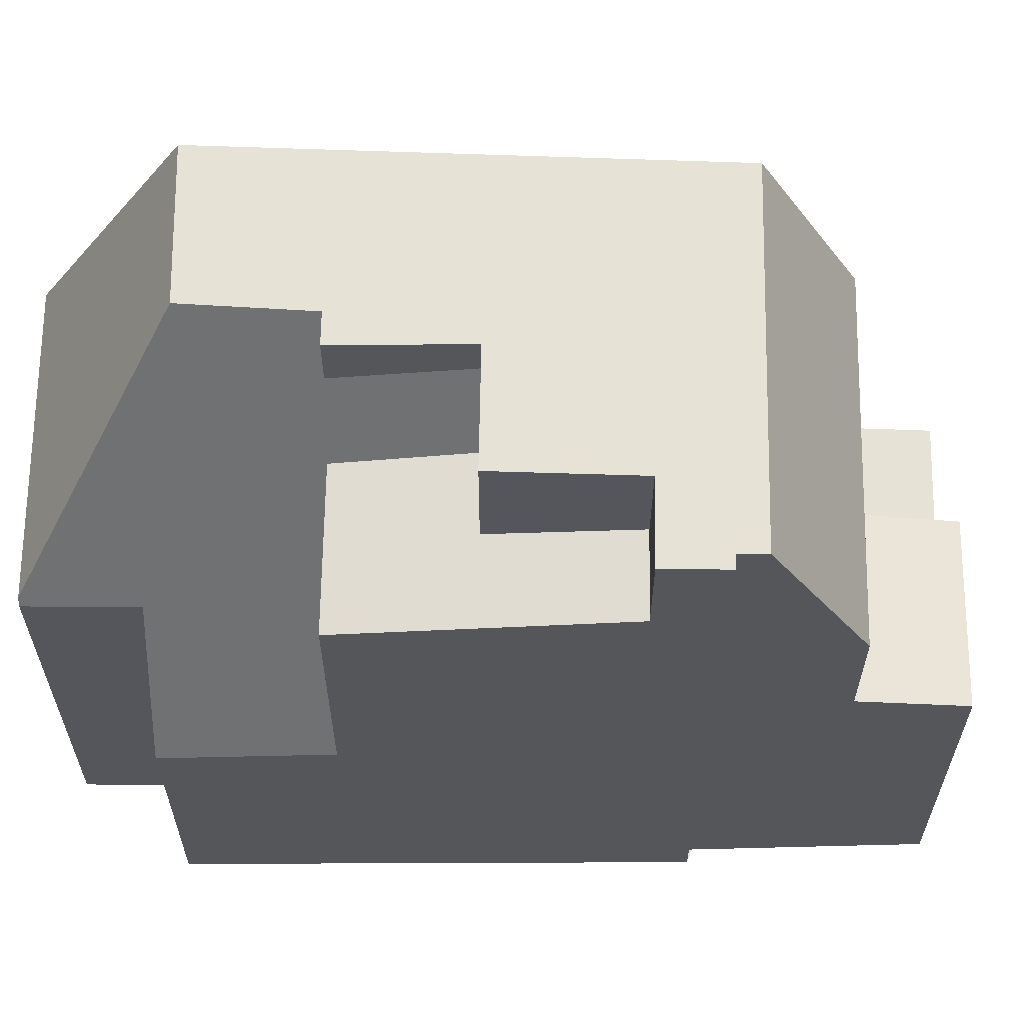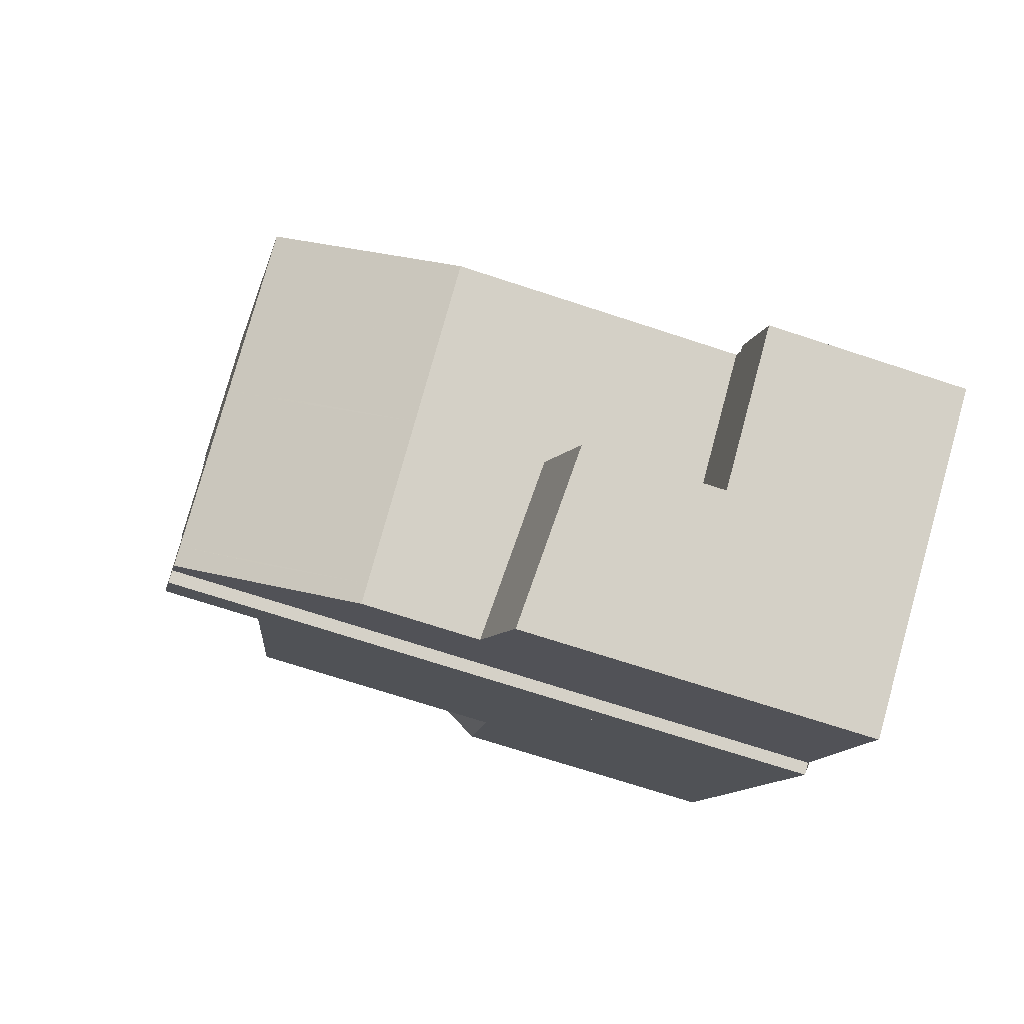
<metadata>
{"format":"obj","ext":"obj","renderer":"f3d","projection":"perspective","resolution":1024,"background":"white","views":[{"elev":63.9,"azim":-59.1,"up":"+Z"},{"elev":-70.7,"azim":71.8,"up":"+Y"}]}
</metadata>
<code>
v 67.65 -1859 12.96
v 67.44 -1859 12.96
v 69.98 -1862 6.828
v 69.95 -1862 6.839
v 67.84 -1845 8.627
v 74.87 -1857 3.934
v 74.96 -1857 3.935
v 75.8 -1859 3.873
v 62.62 -1851 5.455
v 63.97 -1850 8.246
v 62.95 -1848 8.214
v 69.21 -1848 13.29
v 73.79 -1856 12.97
v 67.93 -1859 12.94
v 71.1 -1857 12.96
v 66.79 -1849 13.28
v 69.21 -1848 13.29
v 67.93 -1859 12.94
v 73.79 -1856 12.97
v 66.83 -1858 13
v 69.62 -1862 6.942
v 69.76 -1862 6.931
v 70.04 -1862 6.823
v 67.93 -1846 8.94
v 73.03 -1860 6.589
v 74.71 -1857 6.709
v 68.91 -1861 7.163
v 64.22 -1853 8.609
v 66.79 -1849 13.28
v 63.69 -1848 9.232
v 63.03 -1848 8.372
v 74.71 -1857 9.47
v 68.91 -1861 9.44
v 72.75 -1860 6.679
v 73.03 -1860 5.653
v 73.89 -1860 3.849
v 72.88 -1858 3.922
v 74.71 -1857 3.945
v 74.24 -1857 3.939
v 75.24 -1859 3.866
v 74.71 -1857 3.945
v 73.03 -1860 3.838
v 63.69 -1848 9.232
v 66.79 -1849 13.28
v 71.1 -1857 12.96
v 67.89 -1851 13.2
v 63.03 -1848 8.372
v 70.32 -1860 9.447
v 69.2 -1860 7.14
v 65.62 -1853 8.5
v 64.22 -1853 5.6
v 64.57 -1849 10.38
v 68.37 -1860 11.37
v 70.78 -1858 11.5
v 64.57 -1849 10.38
v 66.83 -1858 11.11
v 68.03 -1854 11
v 66.71 -1852 10.77
v 68.42 -1846 10.59
v 74.13 -1856 11.67
v 64.22 -1853 10.63
v 63.29 -1848 8.713
v 63.29 -1848 8.713
v 63.05 -1848 8.217
v 67.93 -1846 8.959
v 67.78 -1846 8.951
v 67.39 -1849 13.28
v 73.24 -1858 9.462
v 66.52 -1847 10.49
v 72.25 -1856 12.96
v 72.63 -1857 11.6
v 72.25 -1856 12.96
v 67.39 -1849 13.28
v 73.24 -1858 3.927
v 73.24 -1858 6.825
v 73.24 -1858 3.927
v 74.31 -1860 3.854
v 65.9 -1846 8.524
v 66 -1847 8.857
v 66.07 -1847 9.068
v 69.25 -1860 7.136
v 64.65 -1853 6.5
v 64.65 -1853 8.575
v 69.25 -1860 9.442
v 68.26 -1859 12.94
v 68.7 -1859 11.39
v 67.35 -1857 11.14
v 67.35 -1857 13
v 64.65 -1853 10.66
v 68.26 -1859 12.94
v 69.96 -1861 6.913
v 70.32 -1862 6.801
v 69.25 -1860 7.235
v 63 -1850 6.236
v 74.21 -1856 11.35
v 72.71 -1857 11.34
v 70.74 -1858 11.32
v 68.72 -1860 11.31
v 68.39 -1860 11.3
v 72.88 -1858 3.922
v 72.88 -1858 6.852
v 66.11 -1847 8.862
v 66.01 -1846 8.53
v 66.59 -1847 10.49
v 66.17 -1847 9.061
v 72.39 -1857 11.34
v 72.33 -1857 11.58
v 71.96 -1857 12.96
v 71.96 -1857 12.96
v 67.41 -1849 13.28
v 67.71 -1849 13.26
v 67.41 -1849 13.28
v 72.88 -1858 9.461
v 73.24 -1858 9.462
v 74.71 -1857 9.47
v 69.25 -1860 9.442
v 70.32 -1860 9.447
v 72.88 -1858 9.461
v 72 -1859 6.921
v 68.91 -1861 9.44
v 68.91 -1861 7.163
v 69.2 -1860 7.14
v 72 -1859 3.911
v 69.25 -1860 7.136
v 73 -1860 6.6
v 73 -1860 5.782
v 73 -1860 3.841
v 70.01 -1862 6.833
v 69.95 -1862 6.838
v 70.29 -1862 6.811
v 75.77 -1859 3.876
v 75.2 -1859 3.869
v 73.85 -1860 3.852
v 74.27 -1860 3.857
v 73.74 -1857 11.35
v 73.66 -1856 11.65
v 67.46 -1846 8.934
v 67.36 -1846 8.602
v 73.32 -1856 12.96
v 67.95 -1847 10.57
v 67.47 -1846 8.972
v 74.24 -1857 9.467
v 74.24 -1857 9.467
v 73.32 -1856 12.96
v 74.24 -1857 3.939
v 74.24 -1857 6.746
v 68.75 -1848 13.29
v 68.75 -1848 13.29
v 73.48 -1858 9.464
v 74.51 -1860 3.86
v 74.55 -1860 3.857
v 72.87 -1857 11.61
v 72.95 -1857 11.34
v 66.14 -1846 8.537
v 66.24 -1846 8.869
v 72.49 -1856 12.96
v 66.3 -1847 9.052
v 66.76 -1847 10.5
v 72.49 -1856 12.96
v 73.48 -1858 3.93
v 73.48 -1858 3.93
v 73.48 -1858 6.806
v 67.63 -1849 13.28
v 73.48 -1858 9.464
v 67.63 -1849 13.28
v 65.92 -1849 12.15
v 64.39 -1850 8.967
v 65.12 -1849 10.48
v 65.92 -1849 12.15
v 67.06 -1848 12.21
v 63.07 -1851 6.247
v 67.1 -1848 12.22
v 67.3 -1848 12.23
v 62.69 -1851 5.461
v 68.45 -1847 12.29
v 68.93 -1847 12.32
v 64.89 -1853 6.982
v 69.19 -1860 9.442
v 68.31 -1859 12.76
v 68.27 -1859 12.94
v 67.42 -1857 13
v 67.42 -1857 11.15
v 69.19 -1860 7.141
v 64.89 -1853 8.557
v 68.68 -1859 11.39
v 64.89 -1853 10.67
v 70.19 -1862 6.811
v 70.16 -1862 6.821
v 69.19 -1860 9.442
v 68.7 -1860 11.31
v 69.19 -1860 7.141
v 63.41 -1850 6.938
v 68.27 -1859 12.94
v 69.27 -1861 7.114
v 69.85 -1862 6.922
v 63.34 -1850 6.935
v 66.15 -1851 10.67
v 65.18 -1852 8.666
v 67.39 -1850 13.23
v 64.36 -1852 6.966
v 68.32 -1850 13.24
v 69.4 -1849 13.24
v 68.05 -1850 13.24
v 68.07 -1850 13.24
v 69.88 -1849 13.24
v 64.09 -1852 6.41
v 67.39 -1850 13.23
v 63.68 -1852 5.55
v 65.32 -1852 8.612
v 66.33 -1851 10.7
v 67.55 -1851 13.22
v 64.53 -1852 6.971
v 64.27 -1852 6.439
v 63.85 -1853 5.566
v 69.58 -1849 13.23
v 68.5 -1850 13.22
v 68.26 -1850 13.22
v 68.22 -1850 13.22
v 70.05 -1849 13.23
v 67.55 -1851 13.22
v 67.19 -1851 12.49
v 72 -1859 6.921
v 72 -1859 3.911
v 66.11 -1849 12.39
v 71.05 -1857 12.95
v 71.08 -1857 12.84
v 66.11 -1849 12.39
v 67.02 -1851 12.47
v 66.04 -1849 12.16
v 71.05 -1857 12.95
v 73 -1860 3.841
v 73.03 -1860 3.838
v 73 -1860 6.6
v 73.03 -1860 6.589
v 72 -1859 6.921
v 71.49 -1858 11.33
v 72 -1859 9.456
v 72 -1859 3.911
v 64.92 -1847 8.472
v 65.02 -1847 8.804
v 72.75 -1860 6.679
v 71.43 -1858 11.53
v 67.56 -1851 13.19
v 67.56 -1851 12.52
v 65.12 -1847 9.134
v 65.51 -1848 10.44
v 72 -1859 9.456
v 65.62 -1853 8.5
v 66.71 -1852 10.77
v 67.38 -1852 12.15
v 67.56 -1851 12.52
v 64.89 -1853 6.982
v 67.38 -1852 13.19
v 67.89 -1851 13.2
v 64.65 -1853 6.5
v 64.22 -1853 5.6
v 69.93 -1850 13.2
v 68.88 -1851 13.2
v 68.64 -1851 13.2
v 68.58 -1851 13.2
v 70.41 -1850 13.21
v 67.89 -1851 13.2
v 67.56 -1851 13.19
v 66.71 -1852 10.77
v 64.89 -1853 10.67
v 64.65 -1853 10.66
v 64.22 -1853 10.63
v 66.9 -1852 10.8
v 67.56 -1852 12.18
v 67.56 -1852 13.18
v 64.39 -1854 10.66
v 64.83 -1853 10.69
v 65.05 -1853 10.7
v 67.73 -1852 13.18
v 66.9 -1852 10.8
v 69.06 -1851 13.19
v 70.1 -1850 13.19
v 68.74 -1851 13.19
v 68.82 -1851 13.19
v 70.57 -1850 13.19
v 68.04 -1852 13.18
v 66.83 -1858 11.11
v 67.35 -1857 11.14
v 68.14 -1857 11.19
v 67.42 -1857 11.15
v 68.14 -1857 13.01
v 67.42 -1857 13
v 70.17 -1856 13.02
v 66.83 -1858 13
v 67.35 -1857 13
v 71.58 -1855 13.02
v 72.46 -1854 13.03
v 71.11 -1855 13.02
v 71.34 -1855 13.02
v 72.93 -1854 13.03
v 70.29 -1856 13.02
v 65.48 -1855 10.86
v 65.96 -1855 10.89
v 66.83 -1855 10.94
v 66.11 -1855 10.9
v 66.83 -1855 13.1
v 68.82 -1853 13.11
v 68.03 -1854 11
v 70.18 -1853 13.11
v 71.15 -1852 13.12
v 69.8 -1853 13.11
v 69.94 -1853 13.11
v 71.62 -1852 13.12
v 69.04 -1853 13.11
v 68.03 -1854 11
v 68.68 -1854 12.36
v 68.68 -1854 13.11
v 65.61 -1853 8.475
v 65.61 -1853 10.71
v 65.78 -1853 10.74
v 66.83 -1855 13.1
v 68.14 -1857 13.01
v 68.99 -1858 12.95
v 66.83 -1855 10.94
v 68.14 -1857 11.19
v 69.39 -1859 11.42
v 68.14 -1857 13.01
v 68.14 -1857 11.19
v 66.83 -1855 13.1
v 66.83 -1855 10.94
v 69.42 -1859 11.31
v 68.99 -1858 12.95
v 69.91 -1860 9.445
v 65.25 -1852 8.465
v 65.08 -1852 8.46
v 69.91 -1860 7.085
v 70.91 -1862 6.755
v 70.88 -1862 6.765
v 69.91 -1860 9.445
v 69.91 -1860 7.085
v 64.13 -1850 8.431
v 63.05 -1848 8.399
v 63.05 -1848 8.399
v 63.14 -1848 8.401
v 63.04 -1848 8.372
v 69.91 -1860 8.605
v 70.59 -1861 6.86
v 65.61 -1853 8.475
v 65.61 -1853 8.501
v 65.61 -1853 10.71
v 67.38 -1852 12.15
v 67.56 -1852 12.18
v 70.99 -1857 12.95
v 68.68 -1854 12.36
v 67.56 -1852 13.18
v 67.38 -1852 13.19
v 70.08 -1856 13.01
v 68.68 -1854 13.11
v 70.99 -1857 12.95
v 71.98 -1859 6.923
v 71.05 -1857 12.74
v 68.68 -1854 12.36
v 68.68 -1854 13.11
v 65.8 -1849 11.9
v 66.82 -1851 12.06
v 67 -1851 12.09
v 71.98 -1859 6.923
v 71.45 -1858 11.33
v 71.98 -1859 9.456
v 72.57 -1860 6.737
v 72.57 -1860 3.871
v 67.38 -1852 13.19
v 67.38 -1852 12.15
v 71.98 -1859 9.456
v 72.57 -1860 3.871
v 64.64 -1847 8.457
v 64.75 -1847 8.79
v 72.57 -1860 6.737
v 71.39 -1858 11.53
v 64.86 -1848 9.151
v 65.26 -1848 10.42
v 73.01 -1860 3.841
v 73.05 -1860 3.838
v 65.72 -1849 11.88
v 65.72 -1849 11.88
v 67.44 -1859 12.96
v 67.65 -1859 12.96
v 67.65 -1859 -1.776e-15
v 67.44 -1859 1.776e-15
v 66.83 -1858 13
v 67.44 -1859 12.96
v 67.44 -1859 1.776e-15
v 66.83 -1858 0
v 69.95 -1862 6.838
v 69.98 -1862 6.828
v 69.98 -1862 0
v 69.95 -1862 -8.882e-16
v 69.62 -1862 6.942
v 69.95 -1862 6.839
v 69.95 -1862 -8.882e-16
v 69.62 -1862 0
v 67.93 -1846 8.94
v 67.84 -1845 8.627
v 67.84 -1845 0
v 67.93 -1846 0
v 74.96 -1857 3.935
v 74.87 -1857 3.934
v 74.87 -1857 4.441e-16
v 74.96 -1857 0
v 75.77 -1859 3.876
v 74.96 -1857 3.935
v 74.96 -1857 0
v 75.77 -1859 0
v 75.24 -1859 3.866
v 75.8 -1859 3.873
v 75.8 -1859 -4.441e-16
v 75.24 -1859 -4.441e-16
v 63 -1850 6.236
v 62.62 -1851 5.455
v 62.62 -1851 0
v 63 -1850 0
v 63.05 -1848 8.217
v 63.97 -1850 8.246
v 63.97 -1850 0
v 63.05 -1848 0
v 63.03 -1848 8.372
v 62.95 -1848 8.214
v 62.95 -1848 0
v 63.03 -1848 1.776e-15
v 69.88 -1849 13.24
v 69.21 -1848 13.29
v 69.21 -1848 0
v 69.88 -1849 1.776e-15
v 67.65 -1859 12.96
v 67.93 -1859 12.94
v 67.93 -1859 0
v 67.65 -1859 -1.776e-15
v 74.13 -1856 11.67
v 73.79 -1856 12.97
v 73.79 -1856 0
v 74.13 -1856 0
v 68.91 -1861 7.163
v 69.62 -1862 6.942
v 69.62 -1862 0
v 68.91 -1861 8.882e-16
v 69.98 -1862 6.828
v 70.04 -1862 6.823
v 70.04 -1862 -8.882e-16
v 69.98 -1862 0
v 67.93 -1846 8.959
v 67.93 -1846 8.94
v 67.93 -1846 0
v 67.93 -1846 0
v 73.05 -1860 3.838
v 73.89 -1860 3.849
v 73.89 -1860 0
v 73.05 -1860 0
v 74.87 -1857 3.934
v 74.71 -1857 3.945
v 74.71 -1857 0
v 74.87 -1857 4.441e-16
v 74.55 -1860 3.857
v 75.24 -1859 3.866
v 75.24 -1859 -4.441e-16
v 74.55 -1860 4.441e-16
v 63.04 -1848 8.372
v 63.03 -1848 8.372
v 63.03 -1848 1.776e-15
v 63.04 -1848 0
v 67.93 -1859 12.94
v 68.37 -1860 11.37
v 68.37 -1860 0
v 67.93 -1859 0
v 68.93 -1847 12.32
v 68.42 -1846 10.59
v 68.42 -1846 0
v 68.93 -1847 0
v 74.21 -1856 11.35
v 74.13 -1856 11.67
v 74.13 -1856 0
v 74.21 -1856 0
v 62.95 -1848 8.214
v 63.05 -1848 8.217
v 63.05 -1848 0
v 62.95 -1848 0
v 68.42 -1846 10.59
v 67.93 -1846 8.959
v 67.93 -1846 0
v 68.42 -1846 0
v 73.89 -1860 3.849
v 74.31 -1860 3.854
v 74.31 -1860 -4.441e-16
v 73.89 -1860 0
v 66.01 -1846 8.53
v 65.9 -1846 8.524
v 65.9 -1846 0
v 66.01 -1846 -1.776e-15
v 70.19 -1862 6.811
v 70.32 -1862 6.801
v 70.32 -1862 0
v 70.19 -1862 0
v 63.34 -1850 6.935
v 63 -1850 6.236
v 63 -1850 0
v 63.34 -1850 0
v 74.71 -1857 9.47
v 74.21 -1856 11.35
v 74.21 -1856 0
v 74.71 -1857 -1.776e-15
v 68.37 -1860 11.37
v 68.39 -1860 11.3
v 68.39 -1860 1.776e-15
v 68.37 -1860 0
v 66.14 -1846 8.537
v 66.01 -1846 8.53
v 66.01 -1846 -1.776e-15
v 66.14 -1846 0
v 68.39 -1860 11.3
v 68.91 -1861 9.44
v 68.91 -1861 0
v 68.39 -1860 1.776e-15
v 69.95 -1862 6.839
v 69.95 -1862 6.838
v 69.95 -1862 -8.882e-16
v 69.95 -1862 -8.882e-16
v 75.8 -1859 3.873
v 75.77 -1859 3.876
v 75.77 -1859 0
v 75.8 -1859 -4.441e-16
v 67.84 -1845 8.627
v 67.36 -1846 8.602
v 67.36 -1846 0
v 67.84 -1845 0
v 74.31 -1860 3.854
v 74.55 -1860 3.857
v 74.55 -1860 4.441e-16
v 74.31 -1860 -4.441e-16
v 67.36 -1846 8.602
v 66.14 -1846 8.537
v 66.14 -1846 0
v 67.36 -1846 0
v 62.62 -1851 5.455
v 62.69 -1851 5.461
v 62.69 -1851 0
v 62.62 -1851 0
v 69.21 -1848 13.29
v 68.93 -1847 12.32
v 68.93 -1847 0
v 69.21 -1848 0
v 70.04 -1862 6.823
v 70.19 -1862 6.811
v 70.19 -1862 0
v 70.04 -1862 -8.882e-16
v 63.97 -1850 8.246
v 63.34 -1850 6.935
v 63.34 -1850 0
v 63.97 -1850 0
v 70.05 -1849 13.23
v 69.88 -1849 13.24
v 69.88 -1849 1.776e-15
v 70.05 -1849 0
v 62.69 -1851 5.461
v 63.68 -1852 5.55
v 63.68 -1852 0
v 62.69 -1851 0
v 63.68 -1852 5.55
v 63.85 -1853 5.566
v 63.85 -1853 0
v 63.68 -1852 0
v 70.41 -1850 13.21
v 70.05 -1849 13.23
v 70.05 -1849 0
v 70.41 -1850 -1.776e-15
v 70.91 -1862 6.755
v 73.03 -1860 6.589
v 73.03 -1860 8.882e-16
v 70.91 -1862 -8.882e-16
v 65.9 -1846 8.524
v 64.92 -1847 8.472
v 64.92 -1847 0
v 65.9 -1846 0
v 63.85 -1853 5.566
v 64.22 -1853 5.6
v 64.22 -1853 0
v 63.85 -1853 0
v 70.57 -1850 13.19
v 70.41 -1850 13.21
v 70.41 -1850 -1.776e-15
v 70.57 -1850 0
v 64.22 -1853 10.63
v 64.39 -1854 10.66
v 64.39 -1854 0
v 64.22 -1853 0
v 71.62 -1852 13.12
v 70.57 -1850 13.19
v 70.57 -1850 0
v 71.62 -1852 0
v 65.48 -1855 10.86
v 66.83 -1858 11.11
v 66.83 -1858 0
v 65.48 -1855 0
v 73.79 -1856 12.97
v 72.93 -1854 13.03
v 72.93 -1854 0
v 73.79 -1856 0
v 64.39 -1854 10.66
v 65.48 -1855 10.86
v 65.48 -1855 0
v 64.39 -1854 0
v 72.93 -1854 13.03
v 71.62 -1852 13.12
v 71.62 -1852 0
v 72.93 -1854 0
v 70.32 -1862 6.801
v 70.91 -1862 6.755
v 70.91 -1862 -8.882e-16
v 70.32 -1862 0
v 64.64 -1847 8.457
v 63.04 -1848 8.372
v 63.04 -1848 0
v 64.64 -1847 0
v 64.92 -1847 8.472
v 64.64 -1847 8.457
v 64.64 -1847 0
v 64.92 -1847 0
v 73.03 -1860 3.838
v 73.05 -1860 3.838
v 73.05 -1860 0
v 73.03 -1860 0
v 67.84 -1845 0
v 74.87 -1857 0
v 74.96 -1857 0
v 75.8 -1859 0
v 69.98 -1862 0
v 69.95 -1862 0
v 67.65 -1859 0
v 67.44 -1859 0
v 62.62 -1851 0
v 63.97 -1850 0
v 62.95 -1848 0
f 111 73 110
f 185 86 98 190
f 129 4 21 22 128
f 195 91 130 188
f 194 122 124 91 195
f 162 146 142 149
f 126 34 125
f 338 63 339
f 132 39 38 6 7 131
f 133 37 76 134
f 161 145 146 162
f 66 24 65
f 372 62 337 340 371
f 328 84 93 341
f 184 83 82 177
f 179 86 185
f 88 20 56 87
f 360 197 168 359
f 224 166 229
f 108 70 71 107
f 186 89 83 184
f 376 52 43 375
f 375 43 62 372
f 176 17 148 175
f 139 19 60 136
f 220 207 203 218
f 222 101 113 247
f 150 134 76 160
f 223 100 101 222
f 136 60 95 135
f 138 5 24 66 137
f 141 66 65 59 140
f 137 66 141
f 83 28 51 82
f 356 54 321 318 348
f 358 324 325 57 357
f 89 61 28 83
f 321 54 97 326
f 198 167 168 197
f 107 71 96 106
f 178 33 27 183
f 336 167 198 330
f 93 49 81
f 191 122 194
f 365 34 126 127 366
f 100 74 75 101
f 102 79 78 103
f 104 69 80 105
f 105 80 79 102
f 342 241 233 333
f 373 241 342 335 362
f 363 97 54 374
f 374 54 356
f 216 201 202 215
f 172 112 67 170
f 218 203 204 217
f 101 75 68 113
f 135 95 115 143
f 326 97 117 334
f 118 106 96 114
f 190 98 116 189
f 364 117 97 363
f 126 35 42 127
f 128 23 3 129
f 188 130 92 187
f 125 25 35 126
f 131 8 40 132
f 134 77 36 133
f 333 233 234 332
f 151 77 134 150
f 153 96 71 152
f 155 102 103 154
f 158 104 105 157
f 157 105 102 155
f 164 114 96 153
f 146 26 32 142
f 145 41 26 146
f 215 202 205 219
f 173 165 112 172
f 152 71 70 156
f 150 132 40 151
f 152 136 135 153
f 154 138 137 155
f 157 141 140 158
f 155 137 141 157
f 149 68 75 162
f 162 75 74 161
f 217 204 201 216
f 153 135 143 164
f 175 148 165 173
f 156 139 136 152
f 160 39 132 150
f 167 30 55 168
f 359 168 55 380
f 379 52 376
f 339 63 30 167 336
f 170 69 104 172
f 172 104 158 173
f 174 9 94 171
f 175 140 59 176
f 173 158 140 175
f 179 85 180
f 181 88 87 182
f 344 184 177 343
f 185 53 18 85 179
f 345 186 184 344
f 187 23 128 188
f 189 120 99 190
f 183 49 93 84 178
f 206 171 192 200
f 194 22 21 121 191
f 190 99 53 185
f 188 128 22 195
f 195 22 194
f 244 46 243
f 208 174 171 206
f 192 171 94 196
f 347 268 249 346
f 269 250 253 270
f 201 163 147 202
f 203 111 204
f 202 147 12 205
f 207 16 73 111 203
f 204 111 110 163 201
f 209 198 197 210
f 361 210 197 360
f 330 198 209 329
f 213 206 200 212
f 214 208 206 213
f 258 216 215 257
f 260 218 217 259
f 257 215 219 261
f 262 220 218 260
f 259 217 216 258
f 225 45 226
f 227 29 199 228
f 229 170 67 44 224
f 228 199 211 221
f 378 232 231 377
f 236 106 118 237
f 377 231 370
f 239 78 79 240
f 242 107 106 236
f 226 45 108 107 242
f 245 80 69 246
f 240 79 80 245
f 341 93 81 331
f 246 69 170 229
f 248 209 210 249
f 346 249 210 361
f 329 209 248 313
f 255 213 212 252
f 256 214 213 255
f 290 90 14 1 2 289
f 287 193 90 290
f 292 144 159 291
f 294 72 109 293
f 295 13 144 292
f 296 15 230 288
f 293 109 15 296
f 291 159 72 294
f 251 221 211 254
f 327 193 287 317
f 349 310 268 347
f 311 269 270 312
f 271 267 266 272
f 272 266 265 273
f 276 258 257 277
f 278 260 259 279
f 277 257 261 280
f 274 263 262 281
f 315 273 265 314
f 281 262 260 278
f 279 259 258 276
f 298 283 282 297
f 300 285 283 298
f 301 286 284 299
f 305 292 291 304
f 307 294 293 306
f 308 295 292 305
f 309 296 288 302
f 320 285 300 319
f 306 293 296 309
f 304 291 294 307
f 297 271 272 298
f 298 272 273 300
f 304 276 277 305
f 306 278 279 307
f 305 277 280 308
f 302 274 281 309
f 319 300 273 315
f 309 281 278 306
f 307 279 276 304
f 351 263 274 350
f 314 264 275 315
f 353 302 288 352
f 350 274 302 353
f 315 275 303 319
f 321 86 179 180 318
f 322 181 182 323
f 326 98 86 321
f 352 288 230 354
f 329 212 200 330
f 332 92 130 333
f 334 116 98 326
f 330 200 192 336
f 339 64 11 31 338
f 337 47 340
f 341 48 328
f 333 130 91 342
f 342 91 124 335
f 343 50 344
f 344 50 58 345
f 368 244 243 367
f 355 222 247 369
f 313 252 212 329
f 336 192 196 10 64 339
f 352 317 316 353
f 354 327 317 352
f 348 225 226 356
f 359 169 227 228 360
f 360 228 221 361
f 363 236 237 364
f 366 123 119 365
f 369 48 341 331 355
f 371 239 240 372
f 362 235 373
f 374 242 236 363
f 356 226 242 374
f 375 245 246 376
f 372 240 245 375
f 377 133 36 378
f 370 238 37 133 377
f 361 221 251 346
f 380 169 359
f 376 246 229 166 379
f 382 383 384 381
f 386 387 388 385
f 390 391 392 389
f 394 395 396 393
f 398 399 400 397
f 402 403 404 401
f 406 407 408 405
f 410 411 412 409
f 414 415 416 413
f 418 419 420 417
f 422 423 424 421
f 426 427 428 425
f 430 431 432 429
f 434 435 436 433
f 438 439 440 437
f 442 443 444 441
f 446 447 448 445
f 450 451 452 449
f 454 455 456 453
f 458 459 460 457
f 462 463 464 461
f 466 467 468 465
f 470 471 472 469
f 474 475 476 473
f 478 479 480 477
f 482 483 484 481
f 486 487 488 485
f 490 491 492 489
f 494 495 496 493
f 498 499 500 497
f 502 503 504 501
f 506 507 508 505
f 510 511 512 509
f 514 515 516 513
f 518 519 520 517
f 522 523 524 521
f 526 527 528 525
f 530 531 532 529
f 534 535 536 533
f 538 539 540 537
f 542 543 544 541
f 546 547 548 545
f 550 551 552 549
f 554 555 556 553
f 558 559 560 557
f 562 563 564 561
f 566 567 568 565
f 570 571 572 569
f 574 575 576 573
f 578 579 580 577
f 582 583 584 581
f 586 587 588 585
f 590 591 592 589
f 594 595 596 593
f 598 599 600 597
f 602 603 604 601
f 606 607 608 605
f 610 611 612 609
f 614 615 616 613
f 618 619 620 617
f 622 623 624 621
f 626 627 628 629 630 631 632 633 634 635 625

</code>
